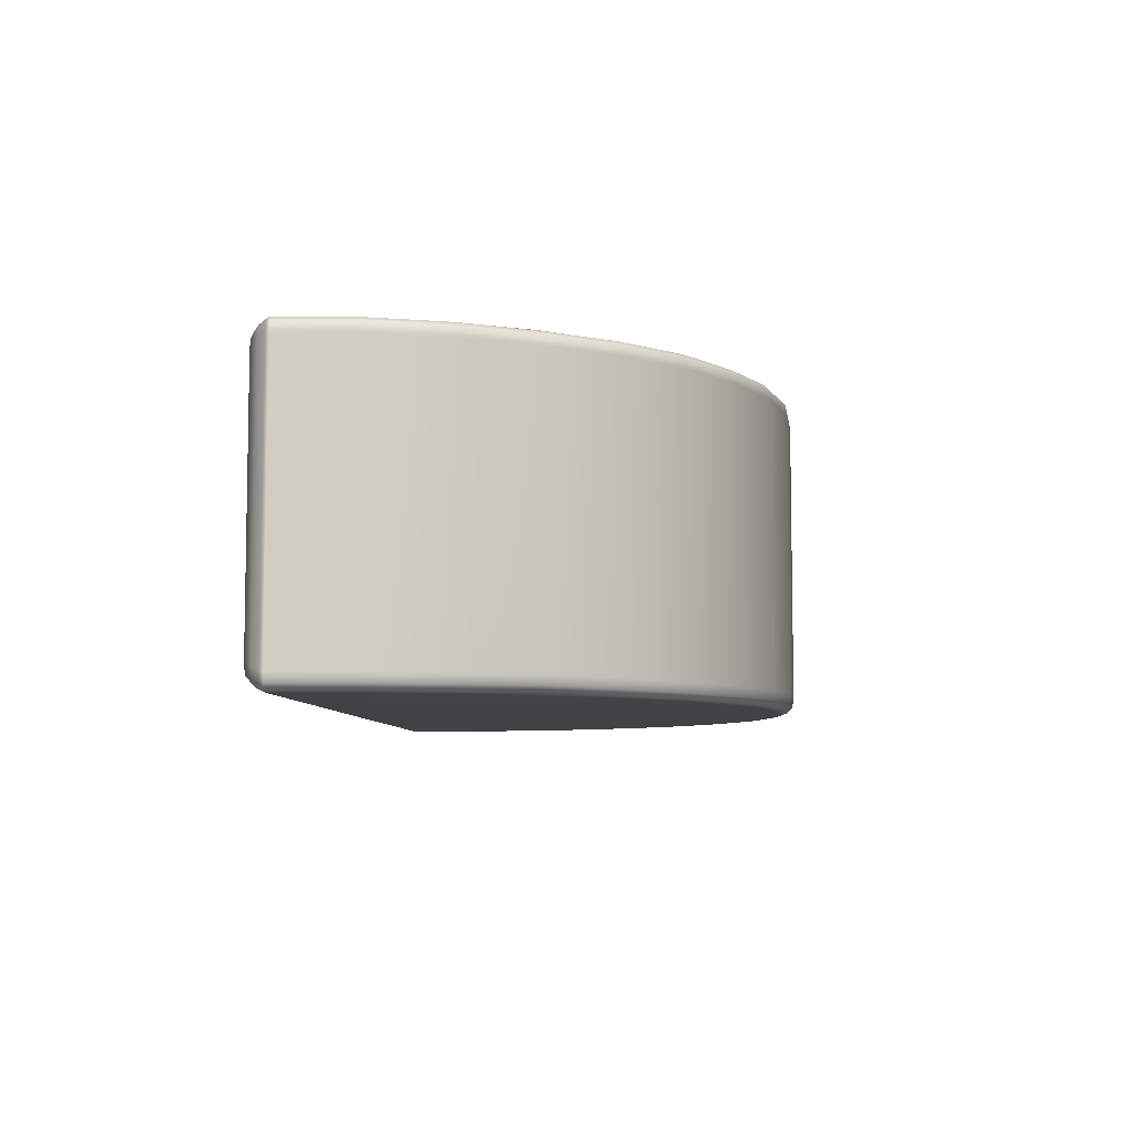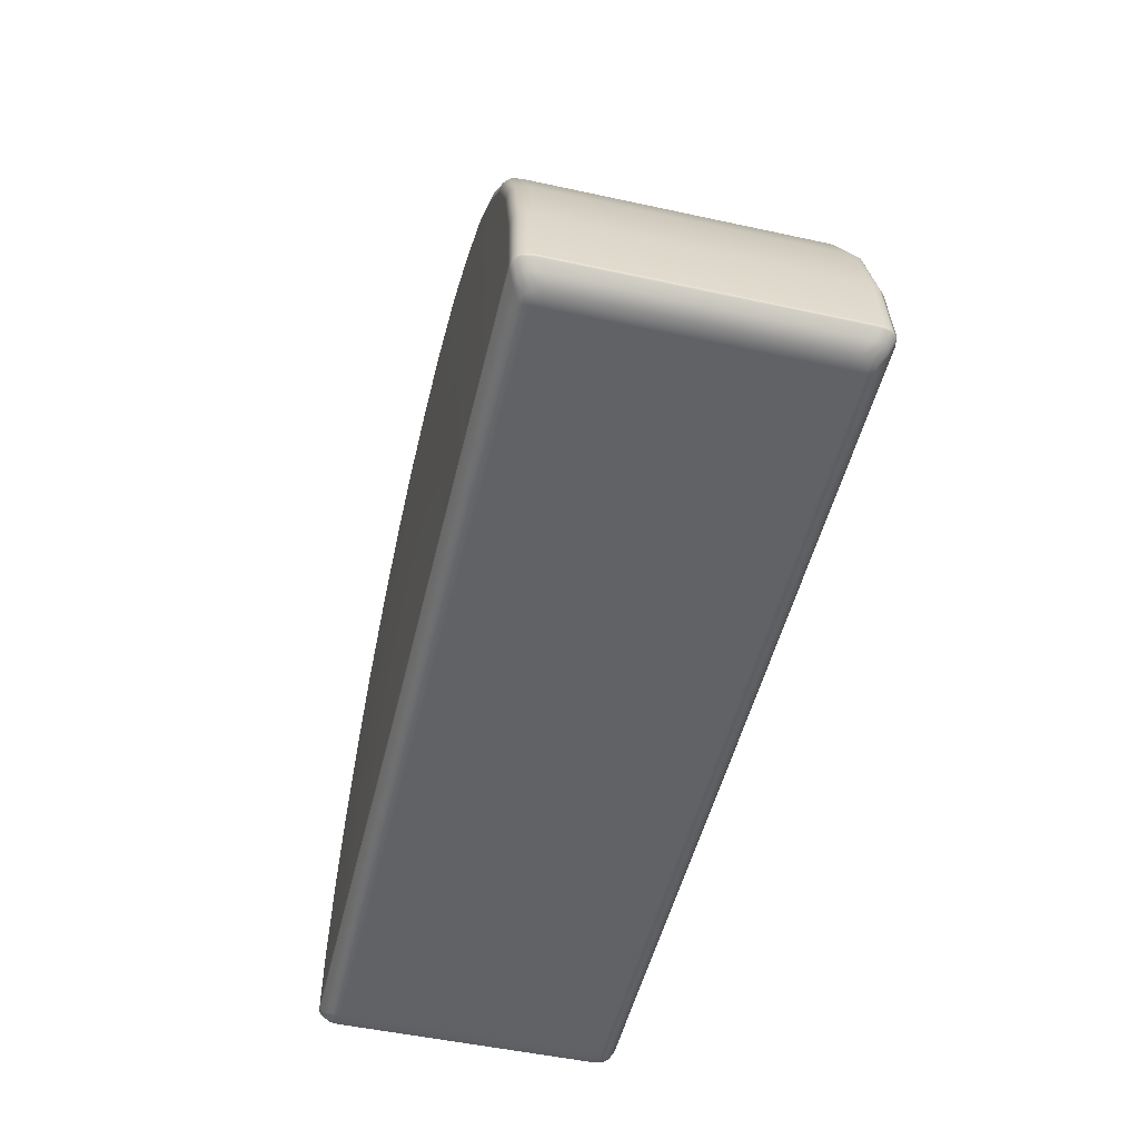
<metadata>
{"format":"obj","ext":"obj","renderer":"f3d","projection":"perspective","resolution":1024,"background":"white","views":[{"elev":-6.7,"azim":93.6,"up":"+Z"},{"elev":-50.7,"azim":-103.4,"up":"+Y"}]}
</metadata>
<code>
g Feature_Block_Semicircle_Vanilla_SMALL
v -2.877 0 0.8176
v -2.938 0.05026 0.9214
v -2.866 0 0.8755
v -2.949 0.05024 0.8635
v -2.949 0.05024 0
v -2.877 0 0
v -2.877 0 -0.8184
v -2.994 0.102 0.8898
v -2.983 0.102 0.9477
v -2.994 0.102 0
v -3 0.1138 0
v -3 0.1138 0.8958
v -2.989 0.1138 0.9537
v -2.999 0.1242 0.8958
v -2.988 0.1242 0.9537
v -2.944 0.5856 0.9532
v -2.949 0.05024 -0.8643
v -2.938 0.05026 -0.9214
v -2.866 0 -0.8755
v -2.994 0.102 -0.8898
v -2.983 0.102 -0.9477
v -3 0.1138 -0.8958
v -2.989 0.1138 -0.9537
v -2.999 0.1242 -0.8958
v -2.988 0.1242 -0.9537
v -2.944 0.5856 -0.9532
v -2.999 0.1242 0
v -2.954 0.5873 -0.8952
v -2.954 0.5873 0.8952
v -2.819 1.101 -0.8958
v -2.809 1.098 -0.9537
v -2.597 1.554 -0.9537
v -2.954 0.5873 0
v -2.819 1.101 0.8958
v -2.809 1.098 0.9537
v -2.597 1.554 0.9537
v -2.606 1.559 -0.8958
v -2.29 1.963 -0.9537
v -2.819 1.101 0
v -2.606 1.559 0.8958
v -2.29 1.963 0.9537
v -2.298 1.97 -0.8958
v -1.928 2.322 -0.9537
v -2.606 1.559 0
v -2.298 1.97 0.8958
v -1.928 2.322 0.9537
v -1.935 2.33 -0.8958
v -1.494 2.605 -0.9537
v -2.298 1.97 0
v -1.935 2.33 0.8958
v -1.494 2.605 0.9537
v -1.5 2.614 -0.8958
v -1.028 2.824 -0.9537
v -1.935 2.33 0
v -1.5 2.614 0.8958
v -1.028 2.824 0.9537
v -1.5 2.614 0
v -1.031 2.833 -0.8957
v -1.031 2.833 0.8957
v -0.5209 2.957 -0.8958
v -0.519 2.947 -0.9537
v -0 2.99 -0.9537
v -1.031 2.833 0
v -0.5209 2.957 0.8958
v -0.519 2.947 0.9537
v -0 2.99 0.9537
v -0 3 -0.8958
v 0.519 2.947 -0.9537
v -0.5209 2.957 0
v -0 3 0.8958
v 0.519 2.947 0.9537
v 0.5209 2.957 -0.8958
v 1.022 2.825 -0.9535
v -0 3 0
v 0.5209 2.957 0.8958
v 1.022 2.825 0.9535
v 1.026 2.835 -0.8956
v 1.494 2.605 -0.9537
v 0.5209 2.957 0
v 1.026 2.835 0.8956
v 1.494 2.605 0.9537
v 1.5 2.614 -0.8958
v 1.925 2.326 -0.9546
v 1.026 2.835 0
v 1.5 2.614 0.8958
v 1.925 2.326 0.9546
v 1.932 2.334 -0.8967
v 2.29 1.963 -0.9537
v 1.5 2.614 0
v 1.932 2.334 0.8967
v 2.29 1.963 0.9537
v 2.298 1.97 -0.8958
v 2.588 1.556 -0.9485
v 1.932 2.334 0
v 2.298 1.97 0.8958
v 2.588 1.556 0.9485
v 2.298 1.97 0
v 2.597 1.562 -0.8906
v 2.597 1.562 0.8906
v 2.819 1.101 -0.8958
v 2.809 1.098 -0.9537
v 2.961 0.5928 -0.9545
v 2.597 1.562 0
v 2.819 1.101 0.8958
v 2.809 1.098 0.9537
v 2.961 0.5928 0.9545
v 2.971 0.5946 -0.8967
v 2.988 0.1232 -0.9543
v 2.819 1.101 0
v 2.971 0.5946 0.8967
v 2.988 0.1232 0.9543
v 2.999 0.1233 -0.8964
v 2.989 0.1138 -0.9537
v 2.971 0.5946 0
v 2.999 0.1233 0.8964
v 2.989 0.1138 0.9537
v 3 0.1138 -0.8958
v 2.985 0.102 -0.9477
v 2.999 0.1233 0
v 3 0.1138 0.8958
v 2.985 0.102 0.9477
v 2.996 0.102 -0.8898
v 2.951 0.05027 -0.9214
v 3 0.1138 0
v 2.996 0.102 0.8898
v 2.951 0.05027 0.9214
v 2.962 0.05024 -0.8653
v 2.888 0 -0.8755
v 2.899 0 -0.8194
v 2.996 0.102 0
v 2.962 0.05024 0.8635
v 2.888 0 0.8755
v 2.899 0 0.8176
v 2.962 0.05024 0
v 2.899 0 0
v 2.856 0 0.9103
v 2.951 0.05027 0.9214
v 2.888 0 0.8755
v 2.919 0.05035 0.9562
v 2.801 0 0.9219
v 2.953 0.102 0.9825
v 2.985 0.102 0.9477
v 2.956 0.1138 0.9884
v 2.989 0.1138 0.9537
v 2.988 0.1232 0.9543
v 2.956 0.1231 0.9891
v 2.961 0.5928 0.9545
v 2.902 0.1138 1
v 2.899 0.1021 0.9941
v 2.864 0.05048 0.9678
v 1.553 0.05386 0.9678
v 1.553 0 0.9219
v 1.553 0.1027 0.9941
v 1.553 0.1138 1
v 2.902 0.123 1
v 2.928 0.5876 0.9889
v -0 0.05339 0.9678
v -0 0 0.9219
v -1.496 0 0.9219
v -0 0.1026 0.9941
v -1.496 0.05386 0.9678
v -2.78 0 0.9219
v -0 0.1097 1
v -2.852 0.05048 0.9678
v -2.834 0 0.9103
v -1.496 0.1027 0.9941
v -2.906 0.05034 0.9562
v -2.866 0 0.8755
v -2.938 0.05026 0.9214
v -1.496 0.1138 1
v -2.897 0.1021 0.9941
v -2.951 0.102 0.9825
v -2.983 0.102 0.9477
v -2.902 0.1138 1
v -2.956 0.1138 0.9885
v -2.989 0.1138 0.9537
v -2.988 0.1242 0.9537
v -2.955 0.1241 0.9885
v -1.496 0.119 1
v -2.912 0.5804 0.9879
v -2.944 0.5856 0.9532
v -2.901 0.1239 1
v -2.859 0.5719 1
v -1.457 0.3505 1
v -1.409 0.6076 1
v -1.303 0.8364 1
v -1.149 1.042 1
v -2.778 1.087 0.9885
v -2.809 1.098 0.9537
v -2.727 1.069 1
v -2.521 1.512 1
v -2.568 1.538 0.9884
v -2.597 1.554 0.9537
v -2.223 1.91 1
v -2.265 1.943 0.9885
v -2.29 1.963 0.9537
v -1.928 2.322 0.9537
v -1.907 2.298 0.9885
v -1.872 2.258 1
v -1.478 2.578 0.9884
v -1.494 2.605 0.9537
v -1.028 2.824 0.9537
v -1.451 2.533 1
v -0.9677 1.222 1
v -0.7499 1.364 1
v -1.016 2.794 0.9884
v -0.9977 2.745 1
v -0.5134 2.916 0.9884
v -0.519 2.947 0.9537
v -0.504 2.865 1
v -0 2.954 0.9885
v -0 2.99 0.9537
v -0.5156 1.474 1
v -0.2605 1.536 1
v -0 2.902 1
v 0.5134 2.916 0.9884
v 0.519 2.947 0.9537
v 1.022 2.825 0.9535
v -0 1.561 1
v 0.2605 1.536 1
v 0.513 1.474 1
v 0.75 1.364 1
v 0.504 2.865 1
v 0.9926 2.747 1
v 1.011 2.796 0.9883
v 1.478 2.578 0.9884
v 1.494 2.605 0.9537
v 1.925 2.326 0.9546
v 1.451 2.533 1
v 1.904 2.302 0.9893
v 1.869 2.262 1
v 2.265 1.943 0.9884
v 2.29 1.963 0.9537
v 2.588 1.556 0.9485
v 2.223 1.91 1
v 0.9658 1.224 1
v 1.149 1.042 1
v 2.56 1.541 0.9833
v 2.513 1.514 1
v 2.778 1.087 0.9884
v 2.809 1.098 0.9537
v 2.727 1.069 1
v 1.3 0.8381 1
v 1.409 0.6076 1
v 2.874 0.5789 1
v 1.494 0.3594 1
v 1.553 0.1186 1
v 2.856 0 -0.9103
v 2.888 0 -0.8755
v 2.951 0.05027 -0.9214
v 2.919 0.05035 -0.9562
v 2.801 0 -0.9219
v 2.953 0.102 -0.9825
v 2.985 0.102 -0.9477
v 2.956 0.1138 -0.9885
v 2.989 0.1138 -0.9537
v 2.988 0.1232 -0.9543
v 2.956 0.1231 -0.9891
v 2.961 0.5928 -0.9545
v 2.902 0.1138 -1
v 2.899 0.1021 -0.9941
v 2.864 0.05048 -0.9678
v 1.553 0.05386 -0.9678
v 1.553 0 -0.9219
v 1.553 0.1027 -0.9941
v 1.553 0.1138 -1
v 2.902 0.123 -1
v 2.928 0.5876 -0.9889
v -0 0.05339 -0.9678
v -0 0 -0.9219
v -1.496 0 -0.9219
v -0 0.1026 -0.9941
v -1.496 0.05386 -0.9678
v -2.78 0 -0.9219
v -0 0.1097 -1
v -2.852 0.05048 -0.9678
v -2.834 0 -0.9103
v -1.496 0.1027 -0.9941
v -2.906 0.05034 -0.9562
v -2.866 0 -0.8755
v -2.938 0.05026 -0.9214
v -1.496 0.1138 -1
v -2.897 0.1021 -0.9941
v -2.951 0.102 -0.9825
v -2.983 0.102 -0.9477
v -2.902 0.1138 -1
v -2.956 0.1138 -0.9884
v -2.989 0.1138 -0.9537
v -2.988 0.1242 -0.9537
v -2.955 0.1241 -0.9884
v -1.496 0.119 -1
v -2.912 0.5804 -0.9879
v -2.944 0.5856 -0.9532
v -2.901 0.1239 -1
v -2.859 0.5719 -1
v -1.457 0.3505 -1
v -1.409 0.6076 -1
v -1.303 0.8364 -1
v -1.149 1.042 -1
v -2.778 1.087 -0.9884
v -2.809 1.098 -0.9537
v -2.727 1.069 -1
v -2.521 1.512 -1
v -2.568 1.538 -0.9884
v -2.597 1.554 -0.9537
v -2.223 1.91 -1
v -2.265 1.943 -0.9884
v -2.29 1.963 -0.9537
v -1.928 2.322 -0.9537
v -1.907 2.298 -0.9885
v -1.872 2.258 -1
v -1.478 2.578 -0.9884
v -1.494 2.605 -0.9537
v -1.028 2.824 -0.9537
v -1.451 2.533 -1
v -0.9677 1.222 -1
v -0.7499 1.364 -1
v -1.016 2.794 -0.9884
v -0.9977 2.745 -1
v -0.5134 2.916 -0.9885
v -0.519 2.947 -0.9537
v -0.504 2.865 -1
v -0 2.954 -0.9885
v -0 2.99 -0.9537
v -0.5156 1.474 -1
v -0.2605 1.536 -1
v -0 2.902 -1
v 0.5134 2.916 -0.9885
v 0.519 2.947 -0.9537
v 1.022 2.825 -0.9535
v -0 1.561 -1
v 0.2605 1.536 -1
v 0.513 1.474 -1
v 0.7499 1.364 -1
v 0.504 2.865 -1
v 0.9926 2.747 -1
v 1.011 2.796 -0.9883
v 1.478 2.578 -0.9885
v 1.494 2.605 -0.9537
v 1.925 2.326 -0.9546
v 1.451 2.533 -1
v 1.904 2.302 -0.9893
v 1.869 2.262 -1
v 2.265 1.943 -0.9885
v 2.29 1.963 -0.9537
v 2.588 1.556 -0.9485
v 2.223 1.91 -1
v 0.9658 1.224 -1
v 1.149 1.042 -1
v 2.56 1.541 -0.9833
v 2.513 1.514 -1
v 2.778 1.087 -0.9885
v 2.809 1.098 -0.9537
v 2.727 1.069 -1
v 1.3 0.8381 -1
v 1.409 0.6076 -1
v 2.874 0.5789 -1
v 1.494 0.3594 -1
v 1.553 0.1186 -1
v -2.78 0 0.9219
v -2.866 0 0.8755
v -2.834 0 0.9103
v -2.78 0 0.8755
v -1.496 0 0.9219
v -2.877 0 0.8176
v -1.496 0 0.8755
v -0 0 0.9219
v -2.78 0 0.8176
v -2.877 0 0
v -0 0 0.8755
v 1.553 0 0.9219
v -1.496 0 0.8176
v -2.78 0 0
v -2.877 0 -0.8184
v 1.553 0 0.8755
v 2.801 0 0.9219
v -0 0 0.8176
v -2.78 0 -0.8189
v -2.866 0 -0.8755
v -1.496 0 0
v 2.801 0 0.8755
v 2.856 0 0.9103
v 2.888 0 0.8755
v -2.78 0 -0.8646
v -2.834 0 -0.9103
v -2.78 0 -0.9219
v 1.553 0 0.8176
v 2.801 0 0.8176
v 2.899 0 0.8176
v 2.899 0 0
v -1.496 0 -0.819
v -1.496 0 -0.8672
v -1.496 0 -0.9219
v -0 0 0
v 1.553 0 0
v -0 0 -0.8191
v -0 0 -0.87
v -0 0 -0.9219
v 2.801 0 0
v 1.553 0 -0.8192
v 1.553 0 -0.8728
v 1.553 0 -0.9219
v 2.801 0 -0.8194
v 2.899 0 -0.8194
v 2.801 0 -0.8754
v 2.801 0 -0.9219
v 2.888 0 -0.8755
v 2.856 0 -0.9103
g Feature_Block_Semicircle_Vanilla_SMALL_0
f 3 2 1
f 2 4 1
f 4 5 1
f 5 6 1
f 6 5 7
f 4 2 8
f 2 9 8
f 10 5 4
f 8 10 4
f 10 8 11
f 8 9 12
f 8 12 11
f 9 13 12
f 12 13 14
f 11 12 14
f 13 15 14
f 15 16 14
f 5 17 7
f 5 10 17
f 17 18 7
f 18 19 7
f 10 20 17
f 18 17 20
f 20 10 11
f 21 18 20
f 21 20 22
f 22 20 11
f 23 21 22
f 23 22 24
f 22 11 24
f 25 23 24
f 26 25 24
f 11 27 24
f 27 11 14
f 28 26 24
f 24 27 28
f 27 14 29
f 16 29 14
f 26 28 30
f 31 26 30
f 32 31 30
f 27 33 28
f 33 27 29
f 28 33 30
f 29 16 34
f 33 29 34
f 16 35 34
f 35 36 34
f 37 32 30
f 32 37 38
f 33 39 30
f 39 33 34
f 30 39 37
f 36 40 34
f 39 34 40
f 40 36 41
f 37 42 38
f 43 38 42
f 39 44 37
f 44 39 40
f 37 44 42
f 45 40 41
f 44 40 45
f 41 46 45
f 47 43 42
f 43 47 48
f 44 49 42
f 49 44 45
f 42 49 47
f 46 50 45
f 49 45 50
f 50 46 51
f 47 52 48
f 53 48 52
f 49 54 47
f 54 49 50
f 47 54 52
f 55 50 51
f 54 50 55
f 51 56 55
f 54 57 52
f 57 54 55
f 58 53 52
f 52 57 58
f 56 59 55
f 57 55 59
f 53 58 60
f 61 53 60
f 62 61 60
f 57 63 58
f 63 57 59
f 58 63 60
f 59 56 64
f 63 59 64
f 56 65 64
f 65 66 64
f 67 62 60
f 62 67 68
f 63 69 60
f 69 63 64
f 60 69 67
f 66 70 64
f 69 64 70
f 70 66 71
f 67 72 68
f 73 68 72
f 69 74 67
f 74 69 70
f 67 74 72
f 75 70 71
f 74 70 75
f 71 76 75
f 77 73 72
f 73 77 78
f 74 79 72
f 79 74 75
f 72 79 77
f 76 80 75
f 79 75 80
f 80 76 81
f 77 82 78
f 83 78 82
f 79 84 77
f 84 79 80
f 77 84 82
f 85 80 81
f 84 80 85
f 81 86 85
f 87 83 82
f 83 87 88
f 84 89 82
f 89 84 85
f 82 89 87
f 86 90 85
f 89 85 90
f 90 86 91
f 87 92 88
f 93 88 92
f 89 94 87
f 94 89 90
f 87 94 92
f 95 90 91
f 94 90 95
f 91 96 95
f 94 97 92
f 97 94 95
f 98 93 92
f 92 97 98
f 96 99 95
f 97 95 99
f 93 98 100
f 101 93 100
f 102 101 100
f 97 103 98
f 103 97 99
f 98 103 100
f 99 96 104
f 103 99 104
f 96 105 104
f 105 106 104
f 107 102 100
f 108 102 107
f 103 109 100
f 109 103 104
f 100 109 107
f 106 110 104
f 109 104 110
f 106 111 110
f 112 108 107
f 108 112 113
f 109 114 107
f 114 109 110
f 107 114 112
f 111 115 110
f 114 110 115
f 115 111 116
f 112 117 113
f 118 113 117
f 114 119 112
f 119 114 115
f 112 119 117
f 120 115 116
f 119 115 120
f 116 121 120
f 122 118 117
f 118 122 123
f 119 124 117
f 124 119 120
f 122 117 124
f 121 125 120
f 120 125 124
f 125 121 126
f 122 127 123
f 123 127 128
f 127 129 128
f 130 122 124
f 125 130 124
f 122 130 127
f 131 125 126
f 130 125 131
f 131 126 132
f 133 131 132
f 127 134 129
f 130 134 127
f 134 130 131
f 134 131 133
f 134 135 129
f 135 134 133
f 138 137 136
f 137 139 136
f 136 139 140
f 139 137 141
f 137 142 141
f 141 142 143
f 142 144 143
f 144 145 143
f 145 146 143
f 146 145 147
f 141 143 148
f 143 146 148
f 139 141 149
f 149 141 148
f 139 150 140
f 150 139 149
f 140 150 151
f 152 140 151
f 150 149 153
f 151 150 153
f 149 148 154
f 153 149 154
f 146 155 148
f 148 155 154
f 156 146 147
f 155 146 156
f 152 151 157
f 158 152 157
f 158 157 159
f 151 153 160
f 157 151 160
f 157 161 159
f 157 160 161
f 159 161 162
f 153 154 163
f 160 153 163
f 161 164 162
f 162 164 165
f 160 166 161
f 161 166 164
f 164 167 165
f 165 167 168
f 167 169 168
f 166 160 170
f 160 163 170
f 166 171 164
f 164 171 167
f 171 166 170
f 167 172 169
f 171 172 167
f 172 173 169
f 174 171 170
f 172 171 174
f 173 172 175
f 175 172 174
f 176 173 175
f 176 175 177
f 175 178 177
f 175 174 178
f 174 170 179
f 170 163 179
f 178 180 177
f 180 181 177
f 174 182 178
f 182 174 179
f 182 183 178
f 183 182 179
f 183 180 178
f 179 163 184
f 184 183 179
f 184 163 185
f 183 184 185
f 186 185 163
f 186 163 187
f 181 180 188
f 189 181 188
f 180 183 190
f 190 183 185
f 188 180 190
f 186 191 185
f 191 190 185
f 191 186 187
f 188 192 189
f 188 190 192
f 190 191 192
f 192 193 189
f 192 191 194
f 194 191 187
f 193 192 195
f 195 192 194
f 196 193 195
f 196 195 197
f 195 194 198
f 195 198 197
f 199 194 187
f 194 199 198
f 197 198 200
f 201 197 200
f 201 200 202
f 200 198 203
f 198 199 203
f 204 199 187
f 187 163 204
f 199 204 205
f 203 199 205
f 205 204 163
f 200 206 202
f 200 203 206
f 207 203 205
f 203 207 206
f 202 206 208
f 209 202 208
f 208 206 210
f 206 207 210
f 208 211 209
f 208 210 211
f 211 212 209
f 213 207 205
f 205 163 213
f 207 213 214
f 210 207 214
f 213 163 214
f 215 210 214
f 210 215 211
f 212 211 216
f 217 212 216
f 217 216 218
f 214 163 219
f 219 215 214
f 219 163 220
f 215 219 220
f 220 163 221
f 221 163 222
f 211 215 223
f 216 211 223
f 223 215 220
f 221 224 220
f 224 223 220
f 224 221 222
f 216 223 225
f 216 225 218
f 223 224 225
f 218 225 226
f 227 218 226
f 227 226 228
f 225 224 229
f 226 225 229
f 229 224 222
f 226 230 228
f 226 229 230
f 231 229 222
f 229 231 230
f 228 230 232
f 233 228 232
f 233 232 234
f 232 230 235
f 230 231 235
f 236 231 222
f 222 163 236
f 231 236 237
f 235 231 237
f 236 163 237
f 232 238 234
f 232 235 238
f 239 235 237
f 235 239 238
f 234 238 240
f 241 234 240
f 241 240 147
f 240 156 147
f 240 238 242
f 240 242 156
f 238 239 242
f 243 239 237
f 237 163 243
f 239 243 244
f 242 239 244
f 243 163 244
f 242 245 156
f 245 242 244
f 245 155 156
f 246 245 244
f 244 163 246
f 155 245 246
f 247 246 163
f 247 155 246
f 154 247 163
f 155 247 154
f 250 249 248
f 251 250 248
f 251 248 252
f 250 251 253
f 254 250 253
f 254 253 255
f 256 254 255
f 257 256 255
f 258 257 255
f 257 258 259
f 255 253 260
f 258 255 260
f 253 251 261
f 253 261 260
f 262 251 252
f 251 262 261
f 262 252 263
f 252 264 263
f 261 262 265
f 262 263 265
f 260 261 266
f 261 265 266
f 267 258 260
f 267 260 266
f 258 268 259
f 258 267 268
f 263 264 269
f 264 270 269
f 269 270 271
f 265 263 272
f 263 269 272
f 273 269 271
f 272 269 273
f 273 271 274
f 266 265 275
f 265 272 275
f 276 273 274
f 276 274 277
f 278 272 273
f 278 273 276
f 279 276 277
f 279 277 280
f 281 279 280
f 272 278 282
f 275 272 282
f 283 278 276
f 283 276 279
f 278 283 282
f 284 279 281
f 284 283 279
f 285 284 281
f 283 286 282
f 283 284 286
f 284 285 287
f 284 287 286
f 285 288 287
f 287 288 289
f 290 287 289
f 286 287 290
f 282 286 291
f 275 282 291
f 292 290 289
f 293 292 289
f 294 286 290
f 286 294 291
f 295 294 290
f 294 295 291
f 292 295 290
f 275 291 296
f 295 296 291
f 275 296 297
f 296 295 297
f 297 298 275
f 275 298 299
f 292 293 300
f 293 301 300
f 295 292 302
f 295 302 297
f 292 300 302
f 303 298 297
f 302 303 297
f 298 303 299
f 304 300 301
f 302 300 304
f 303 302 304
f 305 304 301
f 303 304 306
f 303 306 299
f 304 305 307
f 304 307 306
f 305 308 307
f 307 308 309
f 306 307 310
f 310 307 309
f 306 311 299
f 311 306 310
f 310 309 312
f 309 313 312
f 312 313 314
f 310 312 315
f 311 310 315
f 311 316 299
f 275 299 316
f 316 311 317
f 311 315 317
f 316 317 275
f 318 312 314
f 315 312 318
f 315 319 317
f 319 315 318
f 318 314 320
f 314 321 320
f 318 320 322
f 319 318 322
f 323 320 321
f 322 320 323
f 324 323 321
f 319 325 317
f 275 317 325
f 325 319 326
f 319 322 326
f 275 325 326
f 322 327 326
f 327 322 323
f 323 324 328
f 324 329 328
f 328 329 330
f 275 326 331
f 327 331 326
f 275 331 332
f 331 327 332
f 275 332 333
f 275 333 334
f 327 323 335
f 323 328 335
f 327 335 332
f 336 333 332
f 335 336 332
f 333 336 334
f 335 328 337
f 337 328 330
f 336 335 337
f 337 330 338
f 330 339 338
f 338 339 340
f 336 337 341
f 337 338 341
f 336 341 334
f 342 338 340
f 341 338 342
f 341 343 334
f 343 341 342
f 342 340 344
f 340 345 344
f 344 345 346
f 342 344 347
f 343 342 347
f 343 348 334
f 275 334 348
f 348 343 349
f 343 347 349
f 275 348 349
f 350 344 346
f 347 344 350
f 347 351 349
f 351 347 350
f 350 346 352
f 346 353 352
f 352 353 259
f 268 352 259
f 350 352 354
f 354 352 268
f 351 350 354
f 351 355 349
f 275 349 355
f 355 351 356
f 351 354 356
f 275 355 356
f 357 354 268
f 354 357 356
f 267 357 268
f 357 358 356
f 275 356 358
f 357 267 358
f 358 359 275
f 267 359 358
f 359 266 275
f 359 267 266
f 362 361 360
f 361 363 360
f 360 363 364
f 361 365 363
f 363 366 364
f 364 366 367
f 365 368 363
f 363 368 366
f 365 369 368
f 366 370 367
f 367 370 371
f 368 372 366
f 366 372 370
f 369 373 368
f 368 373 372
f 369 374 373
f 370 375 371
f 371 375 376
f 372 377 370
f 370 377 375
f 374 378 373
f 374 379 378
f 373 380 372
f 372 380 377
f 373 378 380
f 375 381 376
f 382 376 381
f 383 382 381
f 379 384 378
f 379 385 384
f 385 386 384
f 377 387 375
f 375 387 381
f 383 381 388
f 387 388 381
f 389 383 388
f 389 388 390
f 378 384 391
f 378 391 380
f 384 386 392
f 384 392 391
f 386 393 392
f 380 394 377
f 377 394 387
f 380 391 394
f 387 395 388
f 394 395 387
f 391 396 394
f 391 392 396
f 394 396 395
f 392 393 397
f 392 397 396
f 393 398 397
f 395 399 388
f 388 399 390
f 396 400 395
f 396 397 400
f 395 400 399
f 397 398 401
f 397 401 400
f 398 402 401
f 399 403 390
f 400 403 399
f 400 401 403
f 403 404 390
f 401 402 405
f 401 405 403
f 403 405 404
f 402 406 405
f 405 407 404
f 405 406 407
f 406 408 407

</code>
